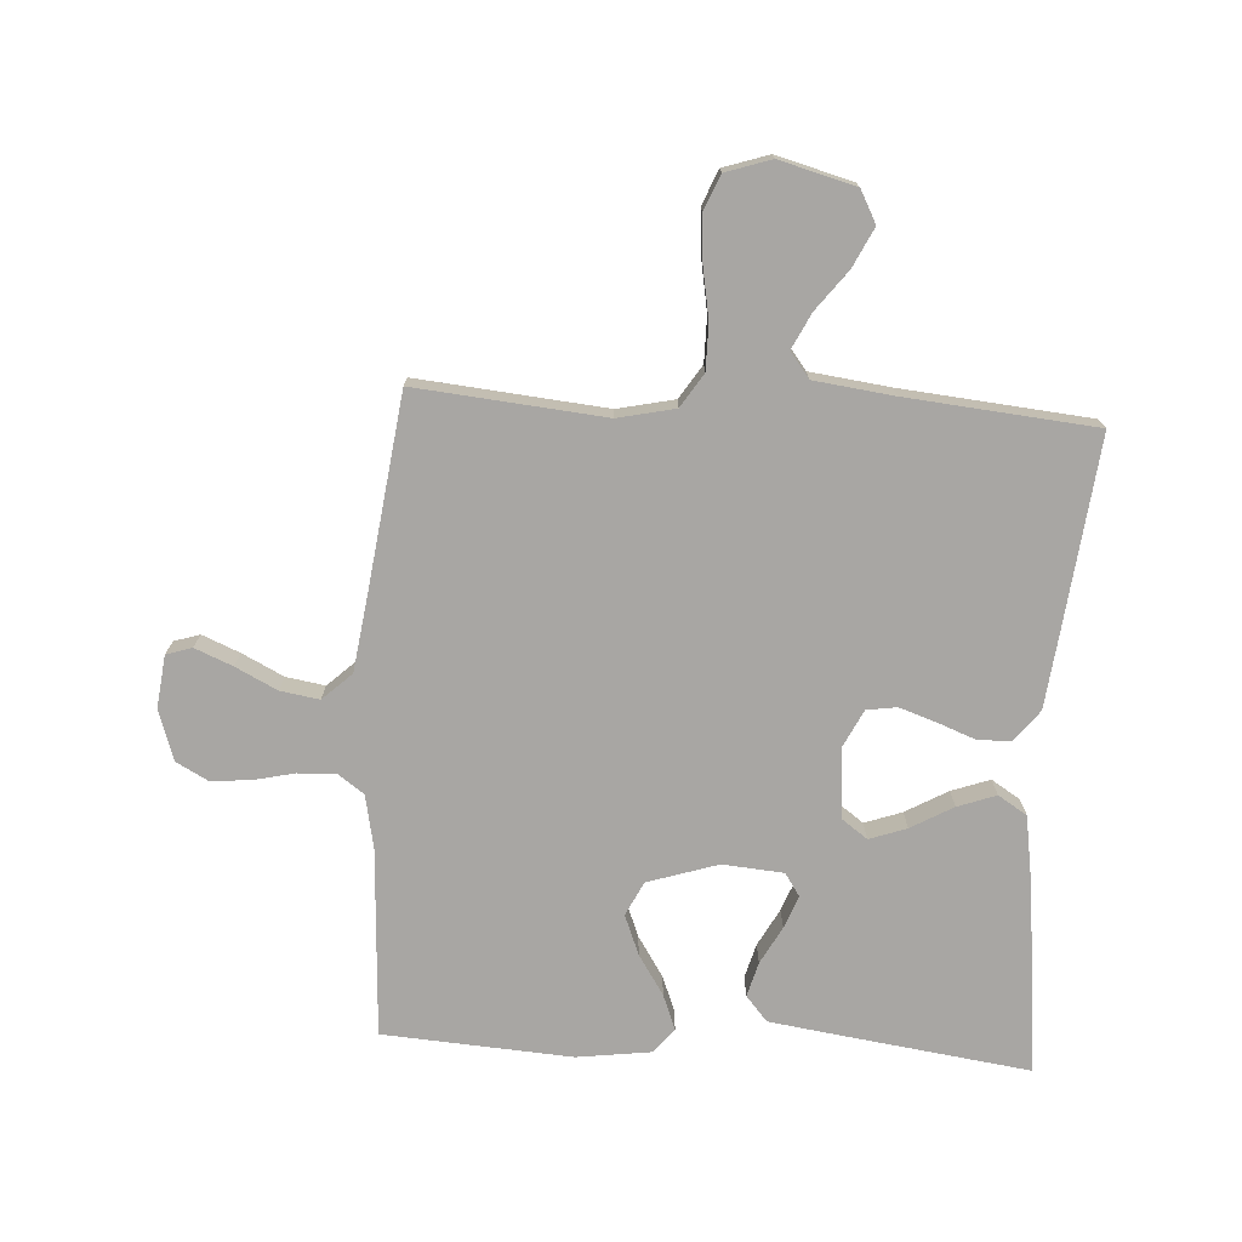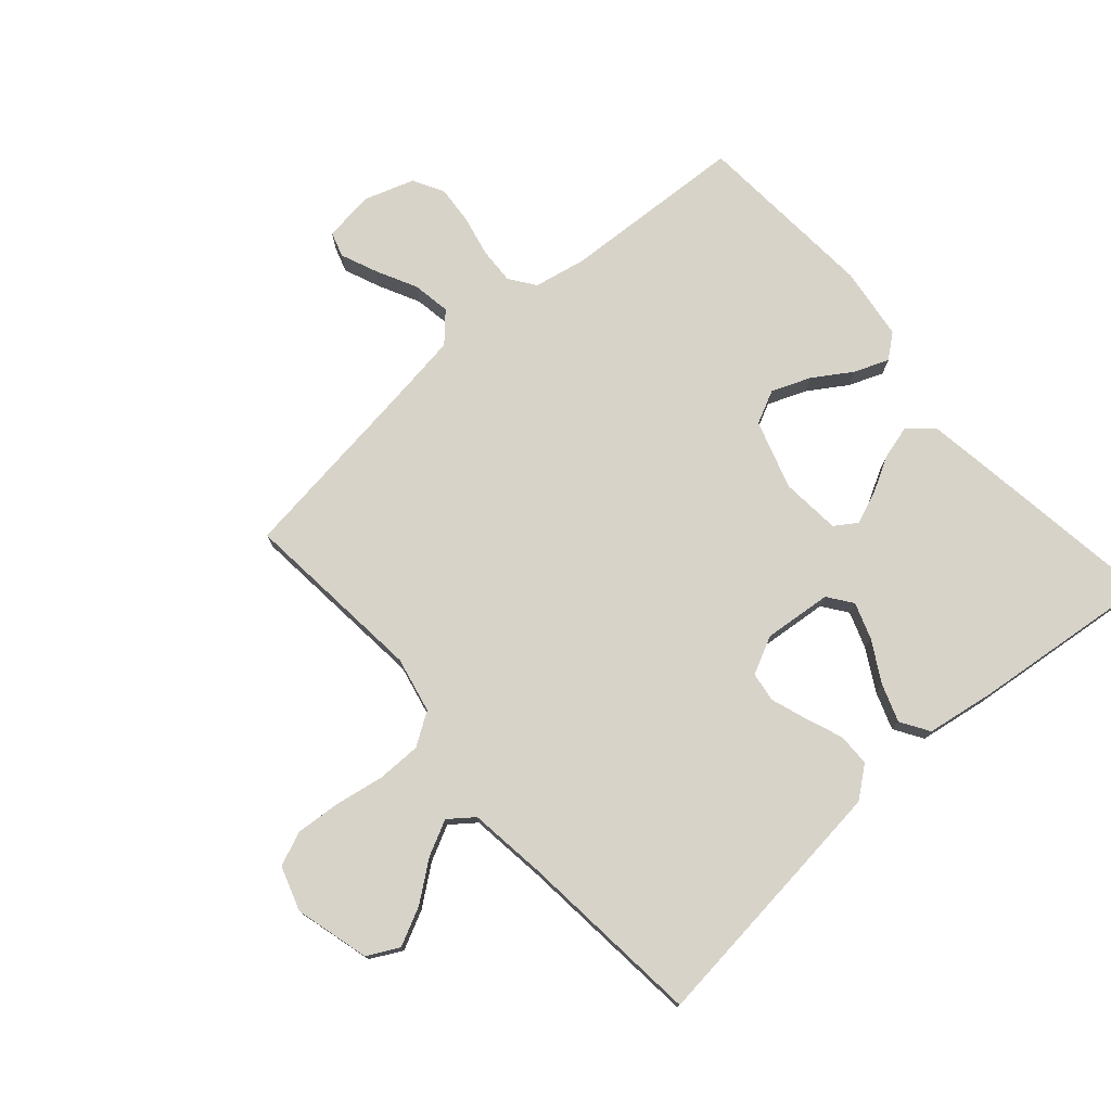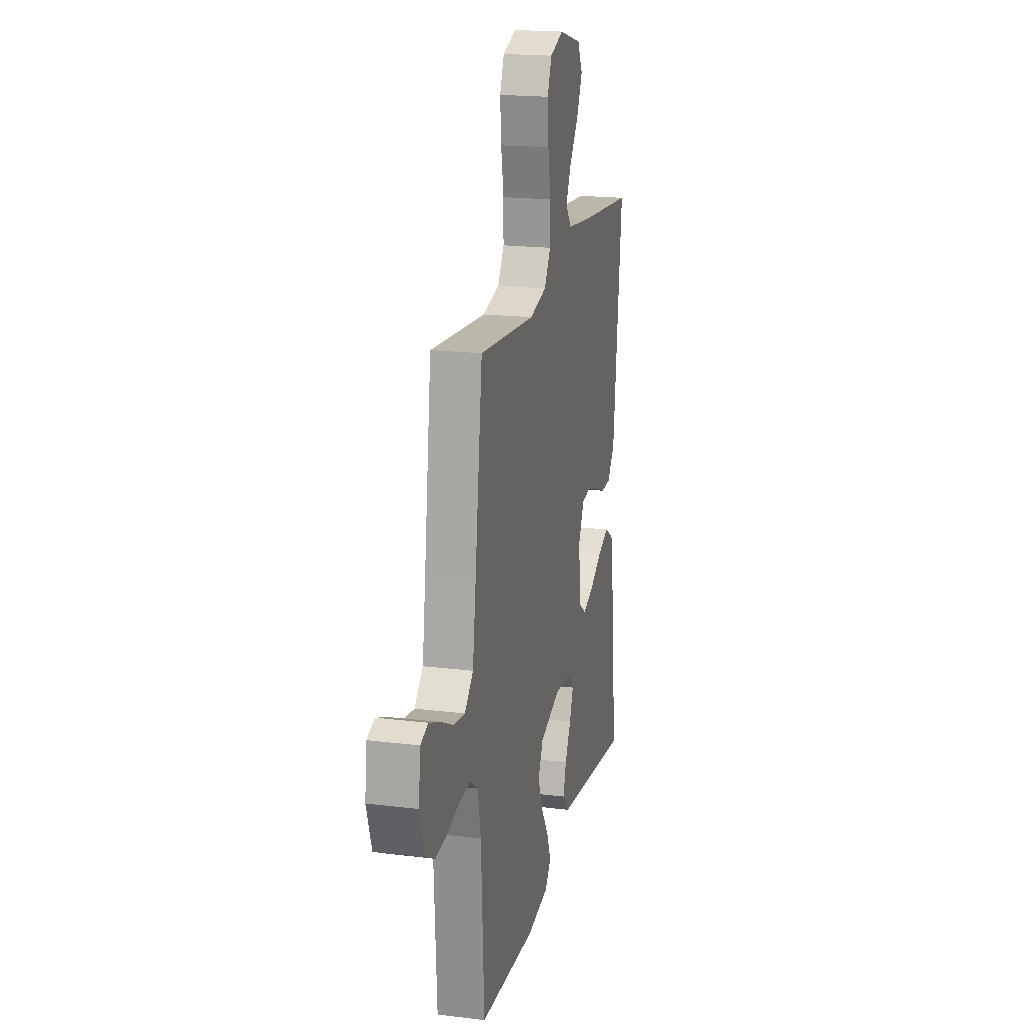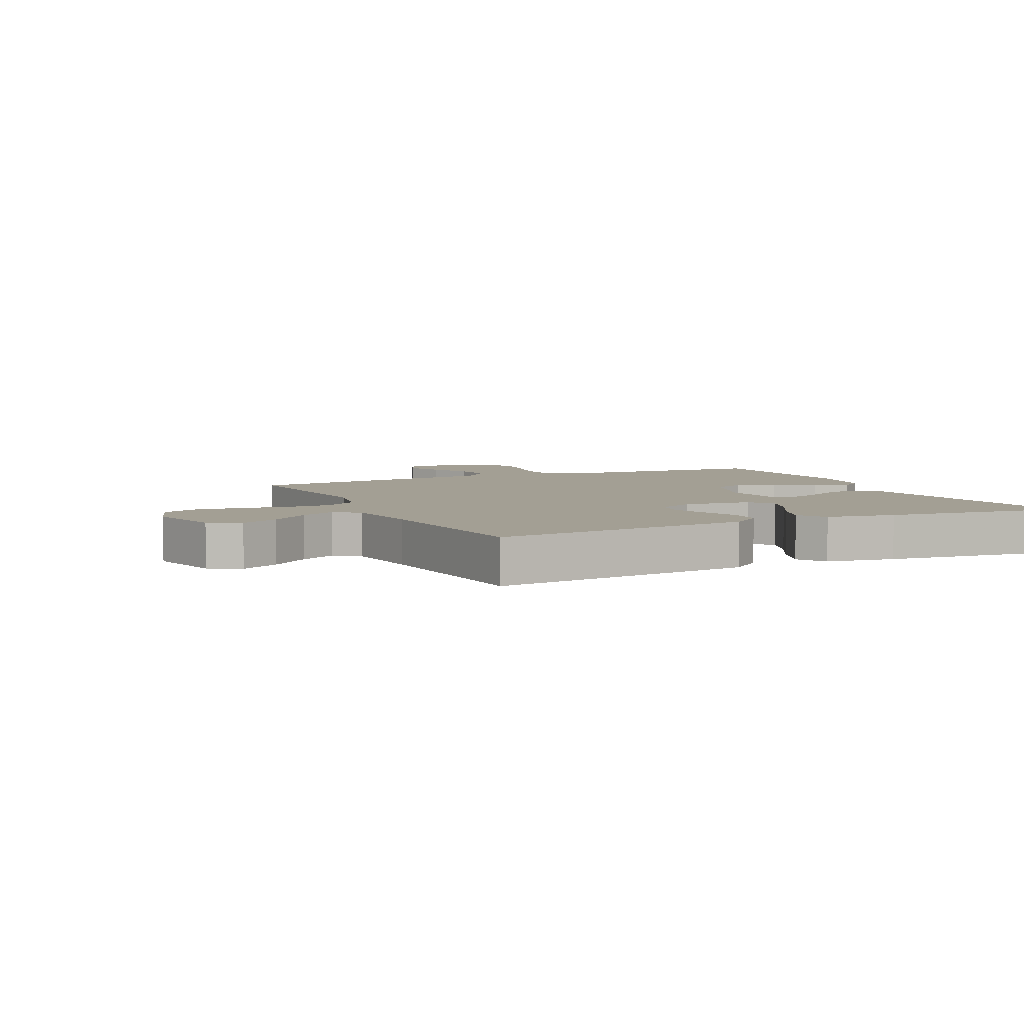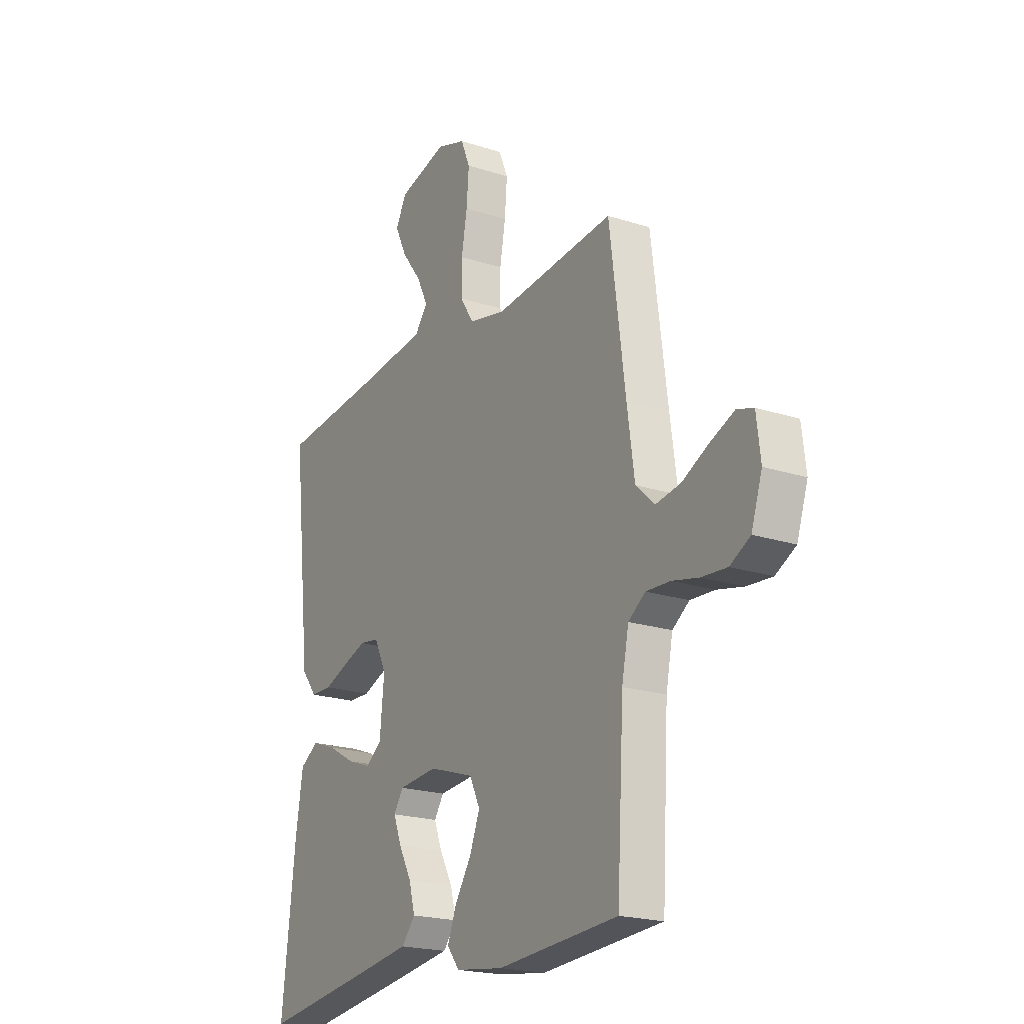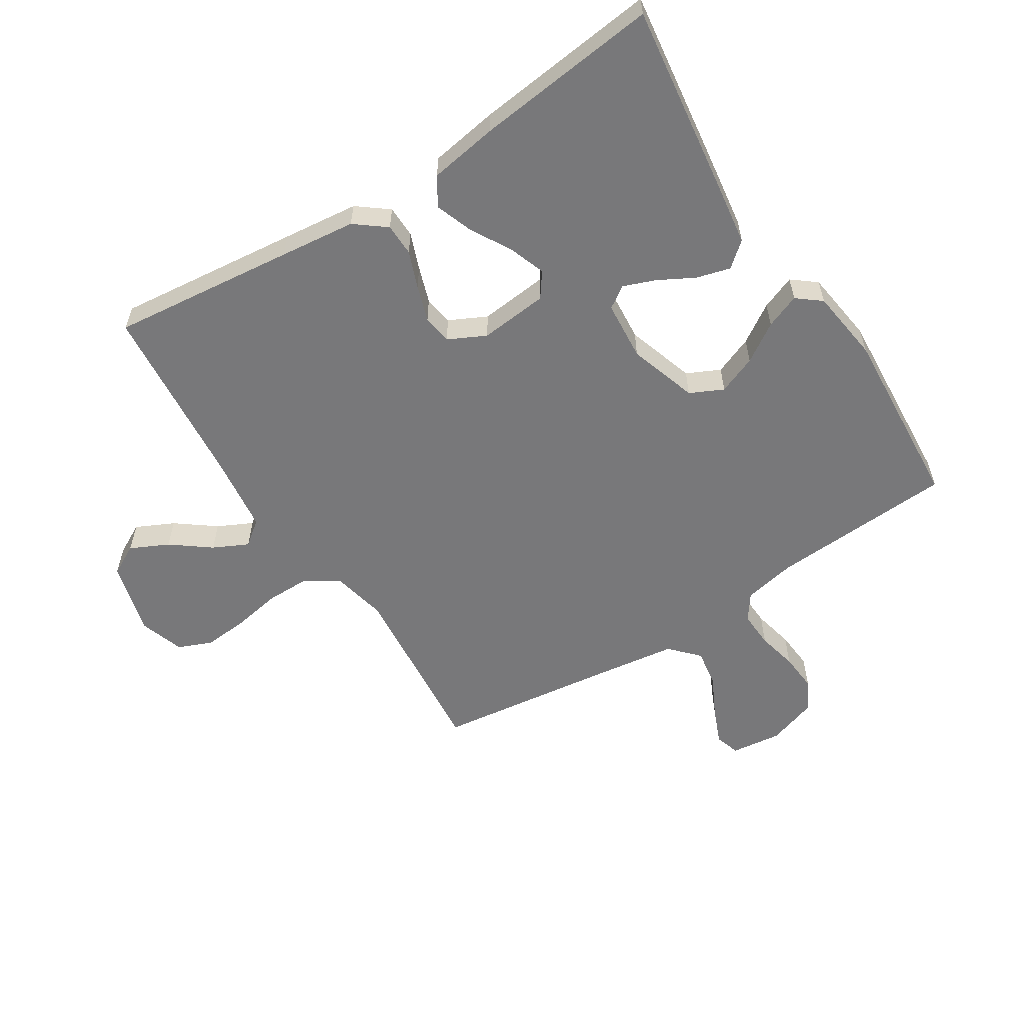
<metadata>
{"format":"obj","ext":"obj","renderer":"f3d","projection":"perspective","resolution":1024,"background":"white","views":[{"elev":-74.3,"azim":-3.5,"up":"+Y"},{"elev":76.0,"azim":48.6,"up":"+Y"},{"elev":19.2,"azim":-77.0,"up":"+Z"},{"elev":5.4,"azim":64.7,"up":"+Y"},{"elev":-20.6,"azim":-120.4,"up":"+Z"},{"elev":-57.6,"azim":122.5,"up":"+Y"}]}
</metadata>
<code>
v 0.5 0.07 -0.5
v 0.2 0.07 -0.459
v 0.088 0.07 -0.443
v 0.054 0.07 -0.403
v 0.069 0.07 -0.348
v 0.101 0.07 -0.289
v 0.121 0.07 -0.237
v 0.097 0.07 -0.201
v 0 0.07 -0.193
v -0.112 0.07 -0.229
v -0.138 0.07 -0.283
v -0.113 0.07 -0.346
v -0.072 0.07 -0.409
v -0.05 0.07 -0.465
v -0.081 0.07 -0.504
v -0.2 0.07 -0.52
v -0.5 0.07 -0.5
v -0.517 0.07 -0.2
v -0.534 0.07 -0.115
v -0.576 0.07 -0.085
v -0.636 0.07 -0.088
v -0.702 0.07 -0.103
v -0.765 0.07 -0.108
v -0.815 0.07 -0.081
v -0.842 0.07 0
v -0.832 0.07 0.083
v -0.791 0.07 0.096
v -0.731 0.07 0.071
v -0.665 0.07 0.038
v -0.603 0.07 0.028
v -0.557 0.07 0.071
v -0.539 0.07 0.2
v -0.5 0.07 0.5
v -0.2 0.07 0.472
v -0.109 0.07 0.492
v -0.075 0.07 0.545
v -0.075 0.07 0.617
v -0.089 0.07 0.696
v -0.095 0.07 0.77
v -0.072 0.07 0.825
v 0 0.07 0.849
v 0.121 0.07 0.817
v 0.148 0.07 0.766
v 0.118 0.07 0.704
v 0.07 0.07 0.641
v 0.042 0.07 0.584
v 0.073 0.07 0.544
v 0.2 0.07 0.528
v 0.5 0.07 0.5
v 0.467 0.07 0.2
v 0.453 0.07 0.076
v 0.414 0.07 0.026
v 0.361 0.07 0.025
v 0.301 0.07 0.048
v 0.242 0.07 0.068
v 0.194 0.07 0.061
v 0.164 0.07 0
v 0.175 0.07 -0.111
v 0.215 0.07 -0.14
v 0.274 0.07 -0.119
v 0.341 0.07 -0.081
v 0.402 0.07 -0.059
v 0.448 0.07 -0.088
v 0.466 0.07 -0.2
v 0.5 0 -0.5
v 0.2 0 -0.459
v 0.088 0 -0.443
v 0.054 0 -0.403
v 0.069 0 -0.348
v 0.101 0 -0.289
v 0.121 0 -0.237
v 0.097 0 -0.201
v 0 0 -0.193
v -0.112 0 -0.229
v -0.138 0 -0.283
v -0.113 0 -0.346
v -0.072 0 -0.409
v -0.05 0 -0.465
v -0.081 0 -0.504
v -0.2 0 -0.52
v -0.5 0 -0.5
v -0.517 0 -0.2
v -0.534 0 -0.115
v -0.576 0 -0.085
v -0.636 0 -0.088
v -0.702 0 -0.103
v -0.765 0 -0.108
v -0.815 0 -0.081
v -0.842 0 0
v -0.832 0 0.083
v -0.791 0 0.096
v -0.731 0 0.071
v -0.665 0 0.038
v -0.603 0 0.028
v -0.557 0 0.071
v -0.539 0 0.2
v -0.5 0 0.5
v -0.2 0 0.472
v -0.109 0 0.492
v -0.075 0 0.545
v -0.075 0 0.617
v -0.089 0 0.696
v -0.095 0 0.77
v -0.072 0 0.825
v 0 0 0.849
v 0.121 0 0.817
v 0.148 0 0.766
v 0.118 0 0.704
v 0.07 0 0.641
v 0.042 0 0.584
v 0.073 0 0.544
v 0.2 0 0.528
v 0.5 0 0.5
v 0.467 0 0.2
v 0.453 0 0.076
v 0.414 0 0.026
v 0.361 0 0.025
v 0.301 0 0.048
v 0.242 0 0.068
v 0.194 0 0.061
v 0.164 0 0
v 0.175 0 -0.111
v 0.215 0 -0.14
v 0.274 0 -0.119
v 0.341 0 -0.081
v 0.402 0 -0.059
v 0.448 0 -0.088
v 0.466 0 -0.2
f 60 61 62 63
f 59 60 63 64
f 51 52 53 54
f 51 54 55
f 48 49 50 51
f 47 48 51 55
f 46 47 55 56
f 42 43 44 45
f 42 45 46
f 41 42 46
f 40 41 46
f 37 38 39 40
f 36 37 40 46
f 35 36 46 56
f 32 33 34
f 31 32 34 35
f 26 27 28 29
f 24 25 26 29
f 24 29 30
f 21 22 23 24
f 20 21 24 30
f 19 20 30 31
f 15 16 17 18
f 12 13 14 15
f 11 12 15 18
f 10 11 18 19
f 3 4 5 6
f 3 6 7
f 2 3 7
f 59 64 1 2
f 58 59 2 7
f 57 58 7 8
f 31 35 56 57
f 31 57 8 9
f 9 10 19 31
f 127 126 125 124
f 128 127 124 123
f 118 117 116 115
f 119 118 115
f 115 114 113 112
f 119 115 112 111
f 120 119 111 110
f 109 108 107 106
f 110 109 106
f 110 106 105
f 110 105 104
f 104 103 102 101
f 110 104 101 100
f 120 110 100 99
f 98 97 96
f 99 98 96 95
f 93 92 91 90
f 93 90 89 88
f 94 93 88
f 88 87 86 85
f 94 88 85 84
f 95 94 84 83
f 82 81 80 79
f 79 78 77 76
f 82 79 76 75
f 83 82 75 74
f 70 69 68 67
f 71 70 67
f 71 67 66
f 66 65 128 123
f 71 66 123 122
f 72 71 122 121
f 121 120 99 95
f 73 72 121 95
f 95 83 74 73
f 1 65 66 2
f 2 66 67 3
f 3 67 68 4
f 4 68 69 5
f 5 69 70 6
f 6 70 71 7
f 7 71 72 8
f 8 72 73 9
f 9 73 74 10
f 10 74 75 11
f 11 75 76 12
f 12 76 77 13
f 13 77 78 14
f 14 78 79 15
f 15 79 80 16
f 16 80 81 17
f 17 81 82 18
f 18 82 83 19
f 19 83 84 20
f 20 84 85 21
f 21 85 86 22
f 22 86 87 23
f 23 87 88 24
f 24 88 89 25
f 25 89 90 26
f 26 90 91 27
f 27 91 92 28
f 28 92 93 29
f 29 93 94 30
f 30 94 95 31
f 31 95 96 32
f 32 96 97 33
f 33 97 98 34
f 34 98 99 35
f 35 99 100 36
f 36 100 101 37
f 37 101 102 38
f 38 102 103 39
f 39 103 104 40
f 40 104 105 41
f 41 105 106 42
f 42 106 107 43
f 43 107 108 44
f 44 108 109 45
f 45 109 110 46
f 46 110 111 47
f 47 111 112 48
f 48 112 113 49
f 49 113 114 50
f 50 114 115 51
f 51 115 116 52
f 52 116 117 53
f 53 117 118 54
f 54 118 119 55
f 55 119 120 56
f 56 120 121 57
f 57 121 122 58
f 58 122 123 59
f 59 123 124 60
f 60 124 125 61
f 61 125 126 62
f 62 126 127 63
f 63 127 128 64
f 64 128 65 1

</code>
